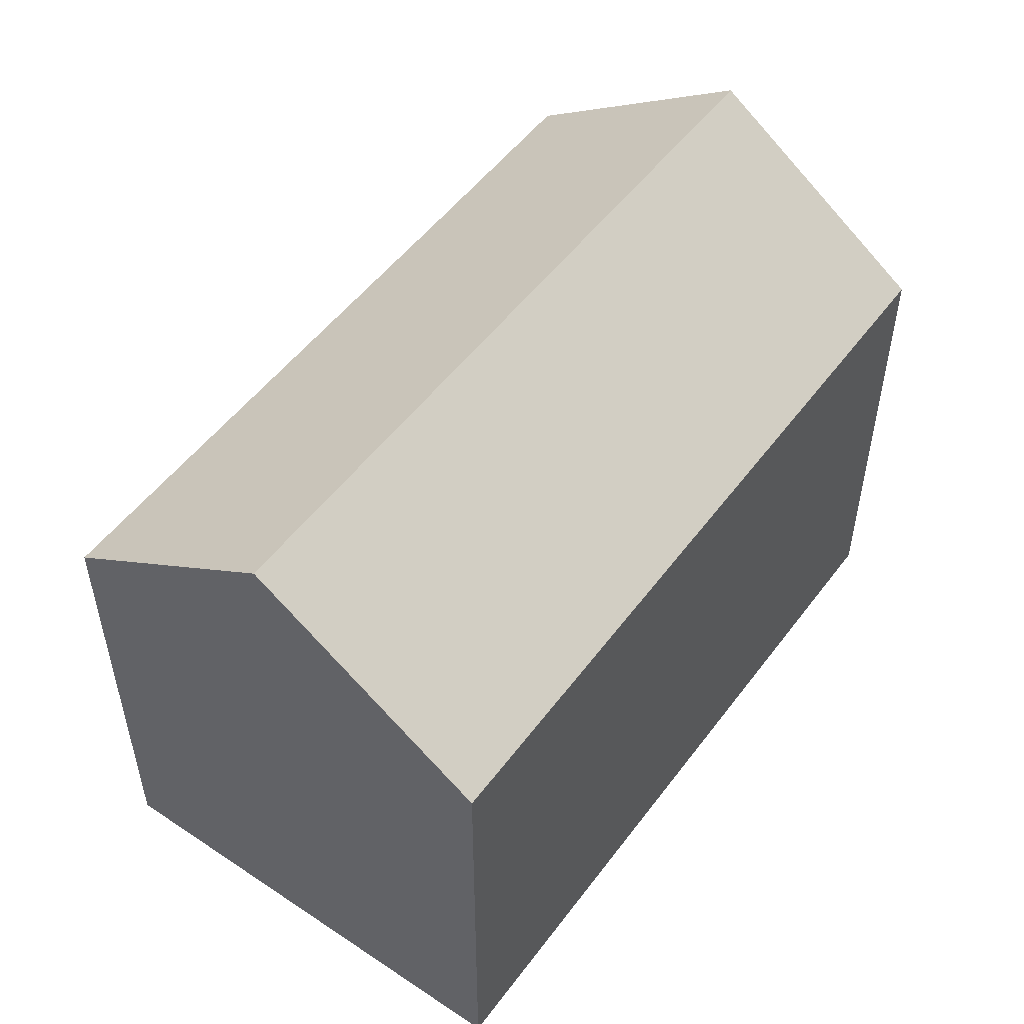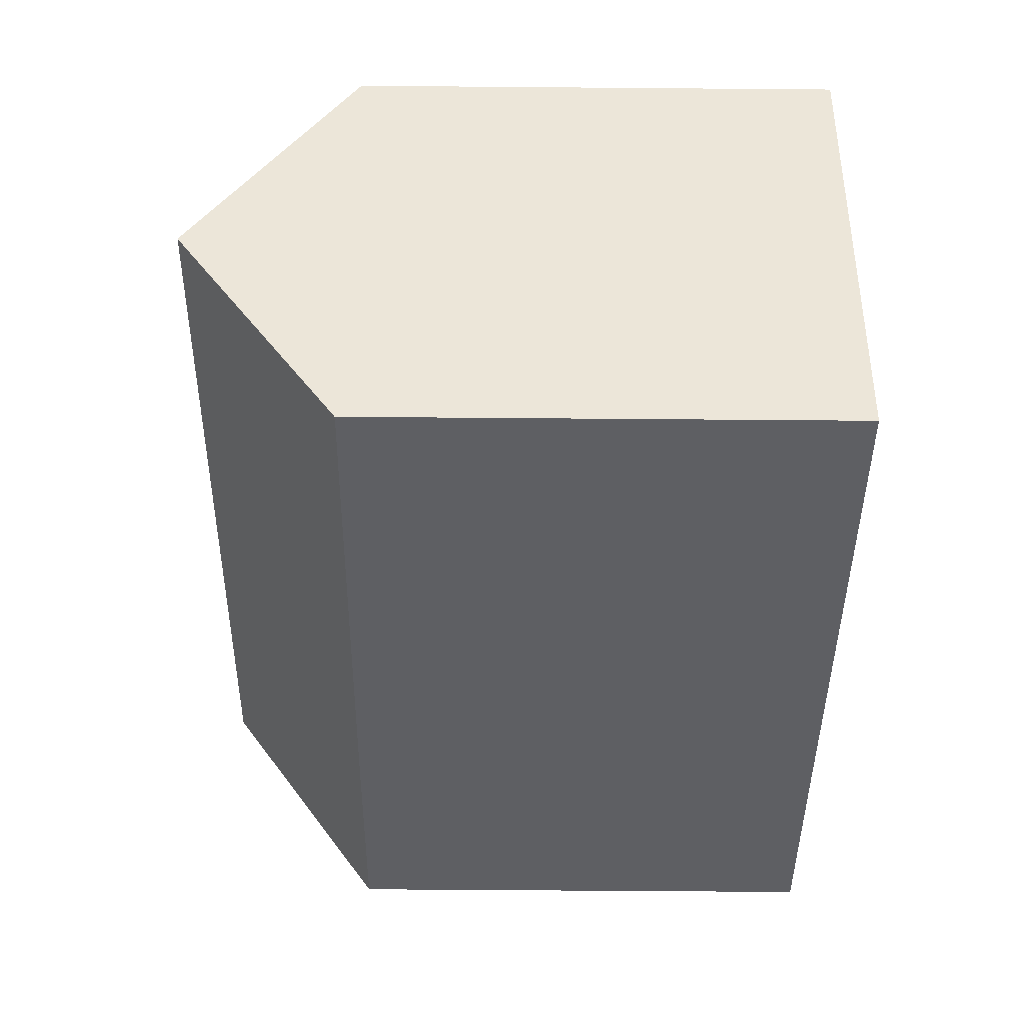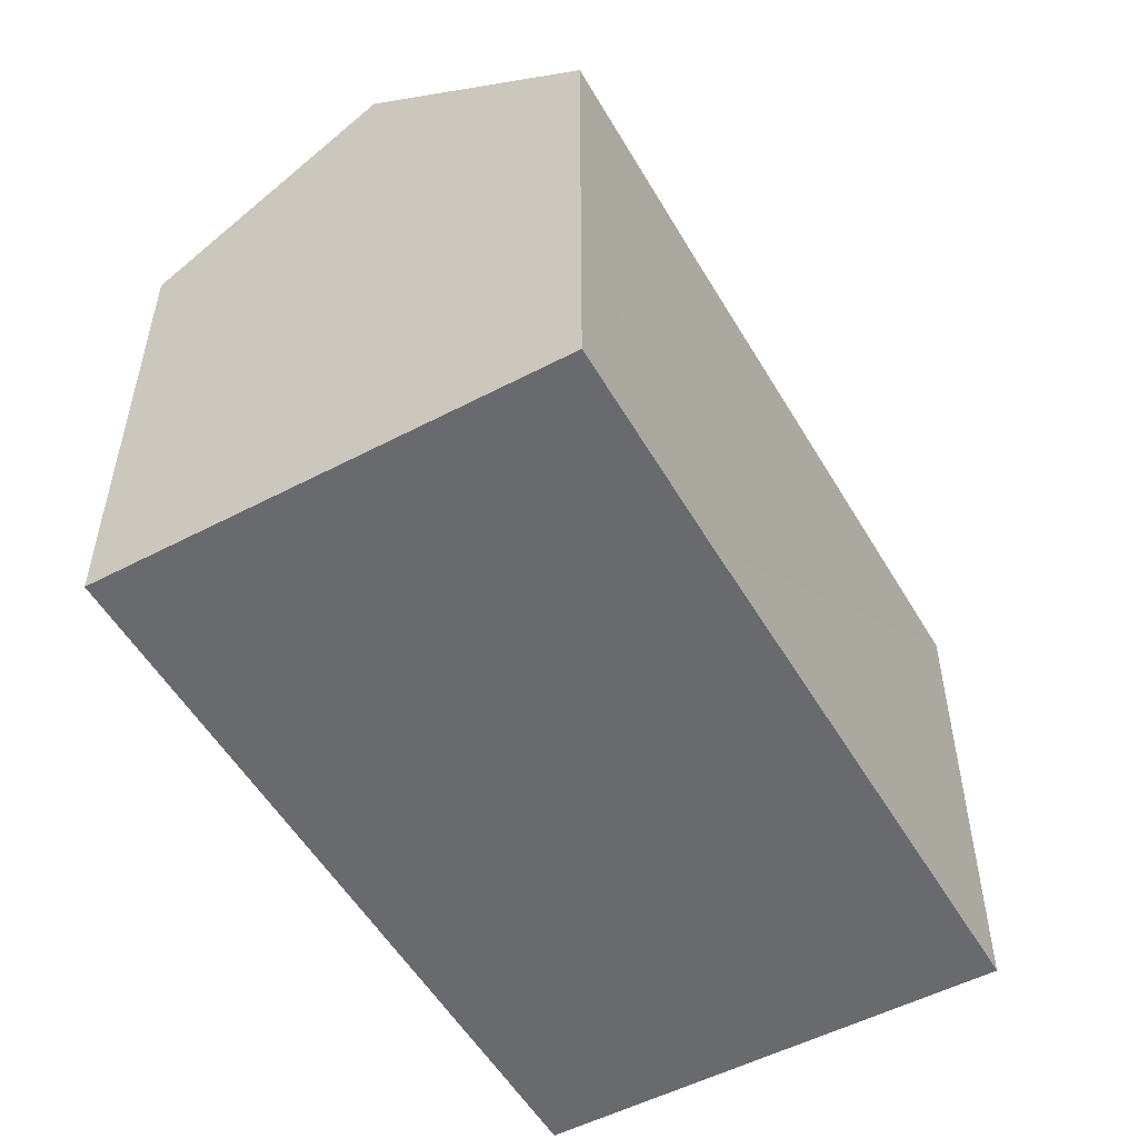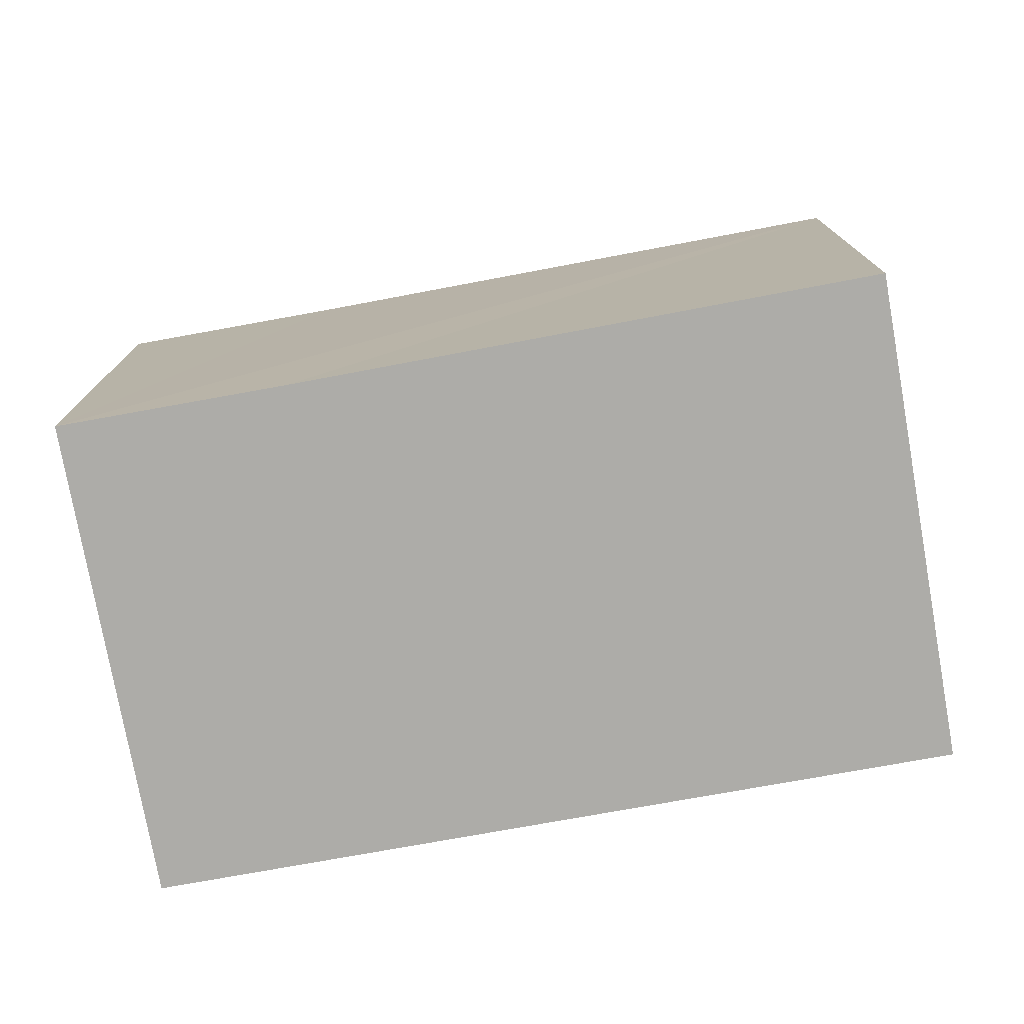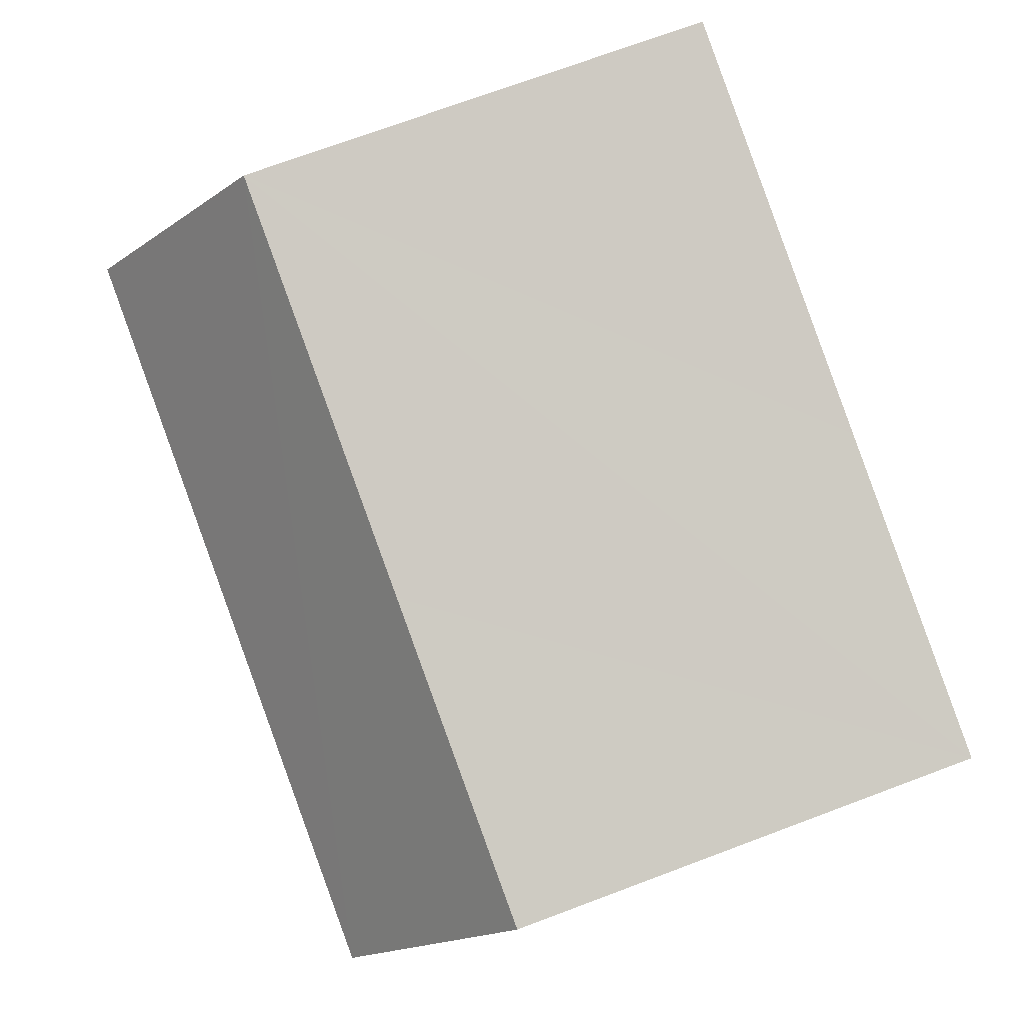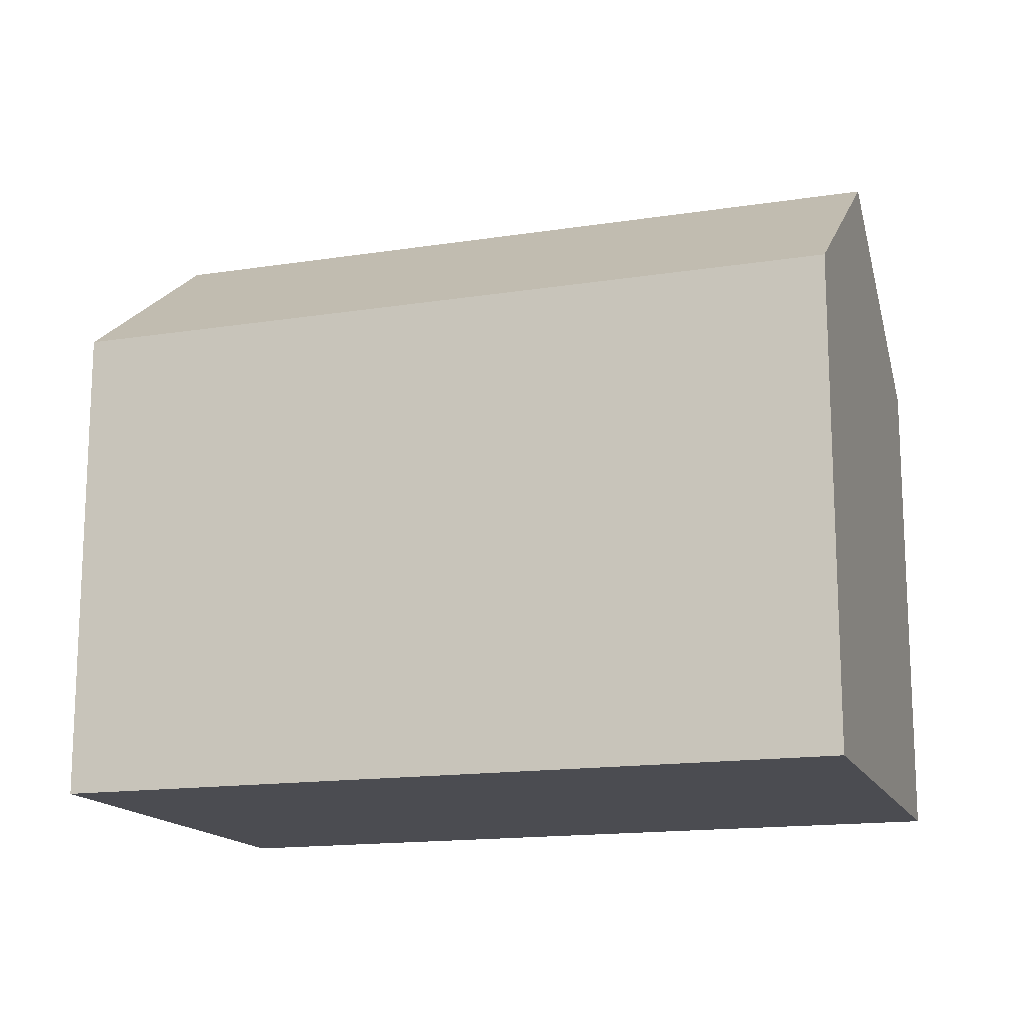
<metadata>
{"format":"obj","ext":"obj","renderer":"f3d","projection":"perspective","resolution":1024,"background":"white","views":[{"elev":52.6,"azim":-68.9,"up":"+Y"},{"elev":-56.4,"azim":-90.5,"up":"+Z"},{"elev":-53.0,"azim":104.7,"up":"+Y"},{"elev":-76.6,"azim":175.5,"up":"+Y"},{"elev":72.5,"azim":-110.5,"up":"+Z"},{"elev":-15.4,"azim":3.2,"up":"+Y"}]}
</metadata>
<code>
v  1.378 14.82 -5.285
v  17.35 11.11 4.556
v  18.71 14.82 -0.623
v  7.593 11.07 1.989
v  0 11.04 6.759e-16
v  20.08 11.08 -5.846
v  15.18 11.1 -7.134
v  12.15 11.1 -7.956
v  10.76 11.09 -8.335
v  2.74 11.08 -10.51
v  0 0 0
v  7.593 -1.218e-16 1.989
v  17.35 -2.79e-16 4.556
v  20.08 3.58e-16 -5.846
v  18.71 3.815e-17 -0.623
v  15.18 4.368e-16 -7.134
v  2.74 6.436e-16 -10.51
v  12.15 4.872e-16 -7.956
v  10.76 5.104e-16 -8.335
v  1.378 3.236e-16 -5.285
g defaultobject
f 1 2 3
f 2 1 4
f 4 1 5
f 3 6 1
f 7 1 6
f 8 1 7
f 9 1 8
f 10 1 9
f 11 4 5
f 4 11 2
f 2 11 12
f 2 12 13
f 2 6 3
f 6 2 13
f 6 13 14
f 14 13 15
f 14 7 6
f 7 14 8
f 8 14 9
f 9 14 10
f 10 14 16
f 10 16 17
f 17 16 18
f 17 18 19
f 10 5 1
f 5 10 11
f 11 10 20
f 20 10 17
f 15 16 14
f 16 15 13
f 16 13 12
f 16 12 18
f 18 12 19
f 19 12 17
f 17 12 20
f 20 12 11

</code>
